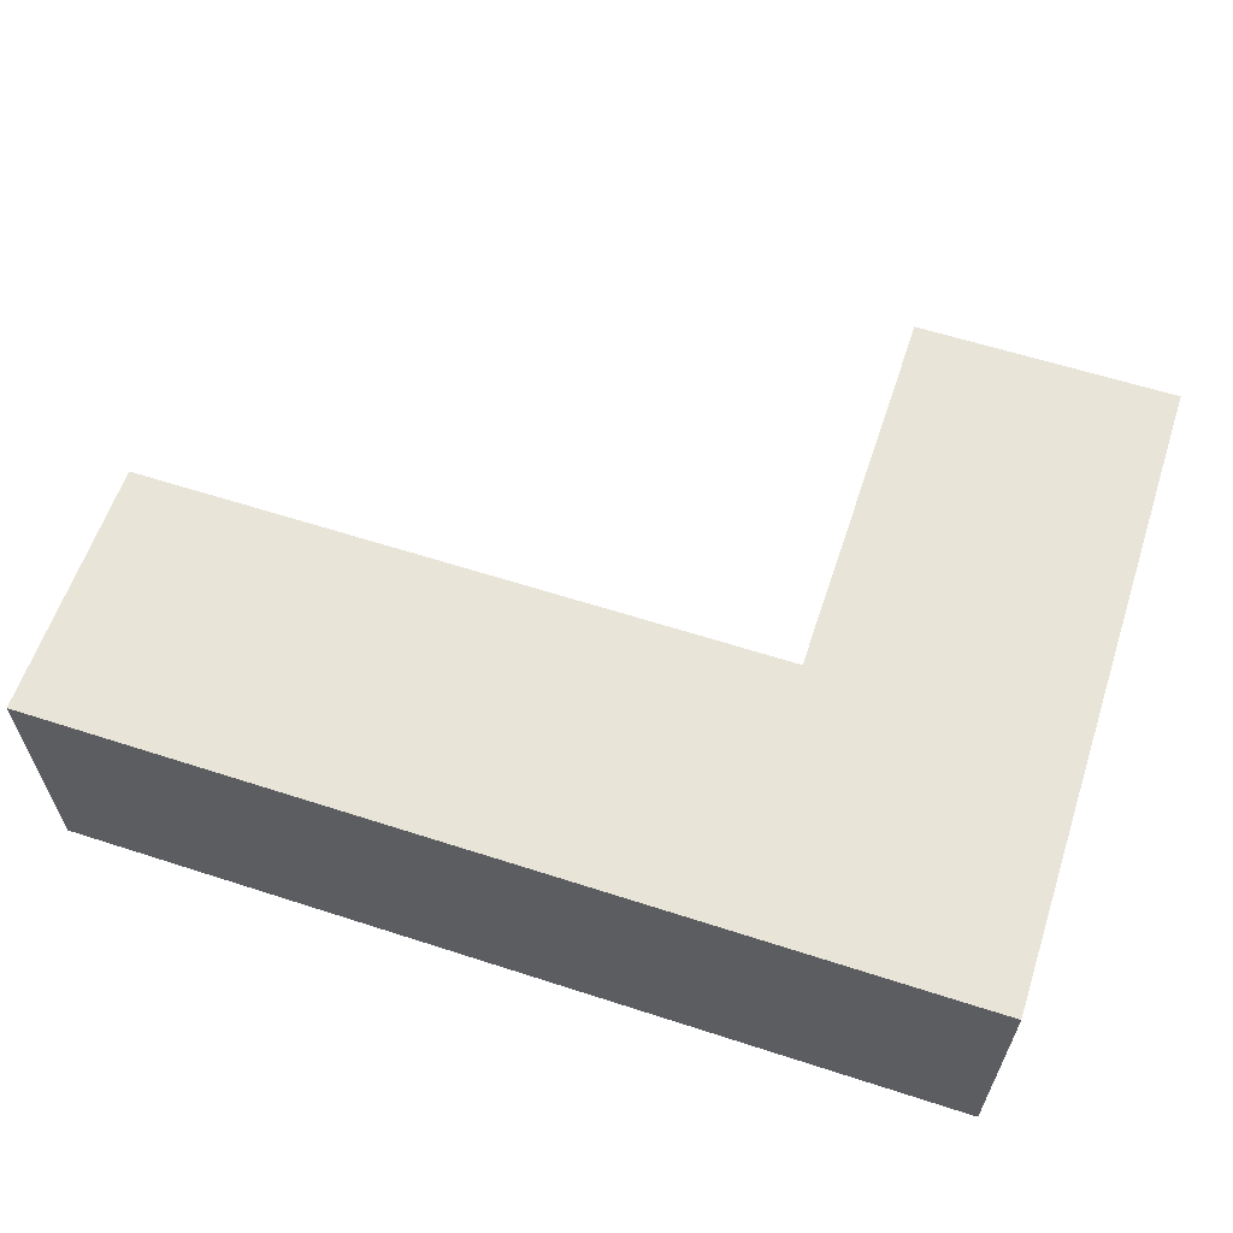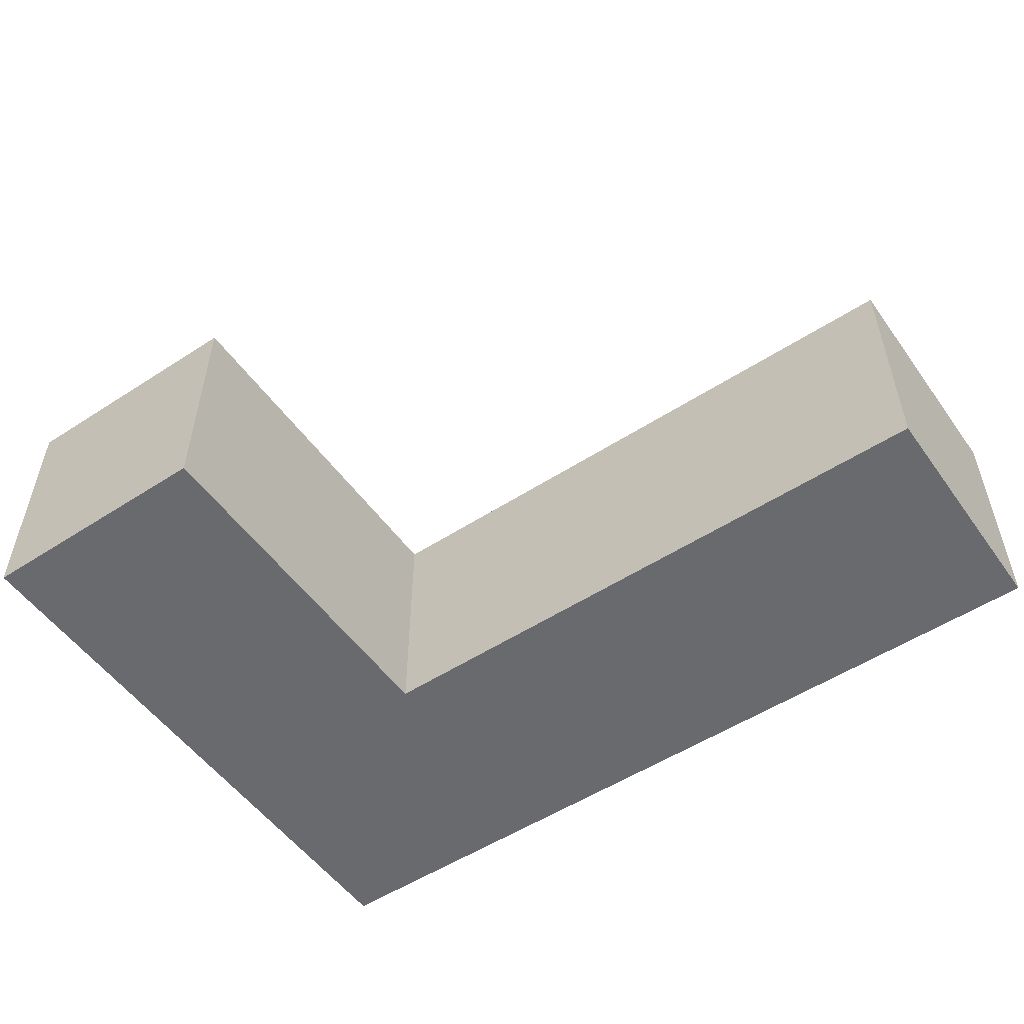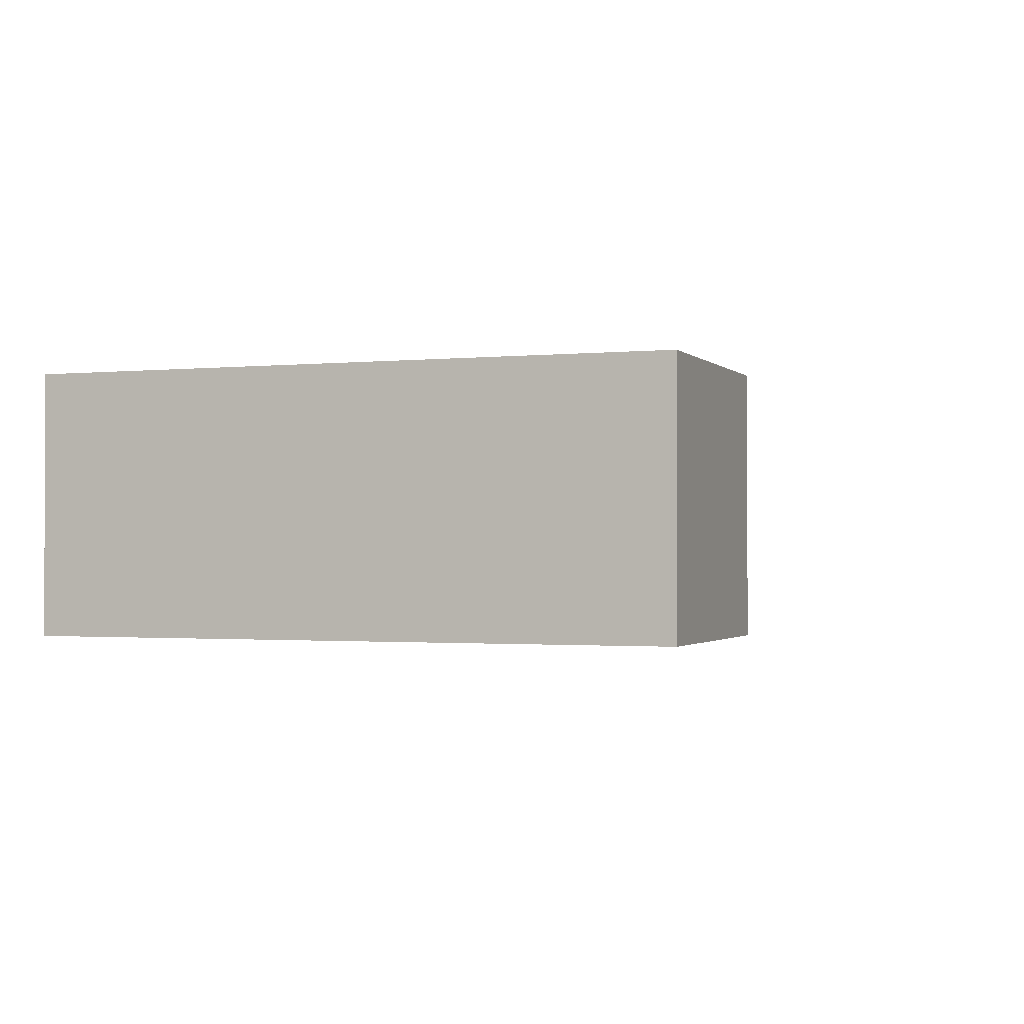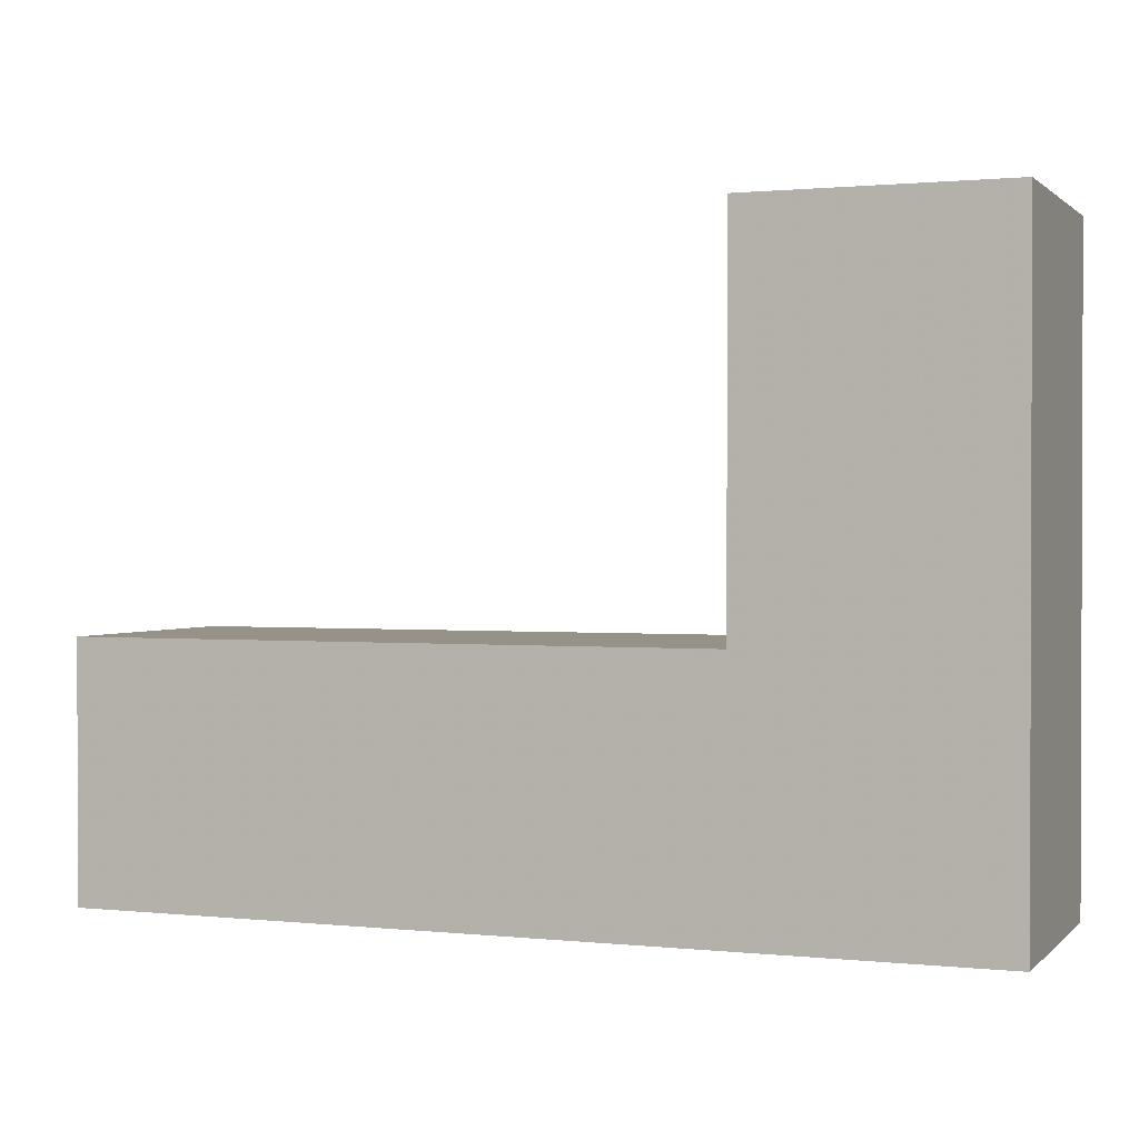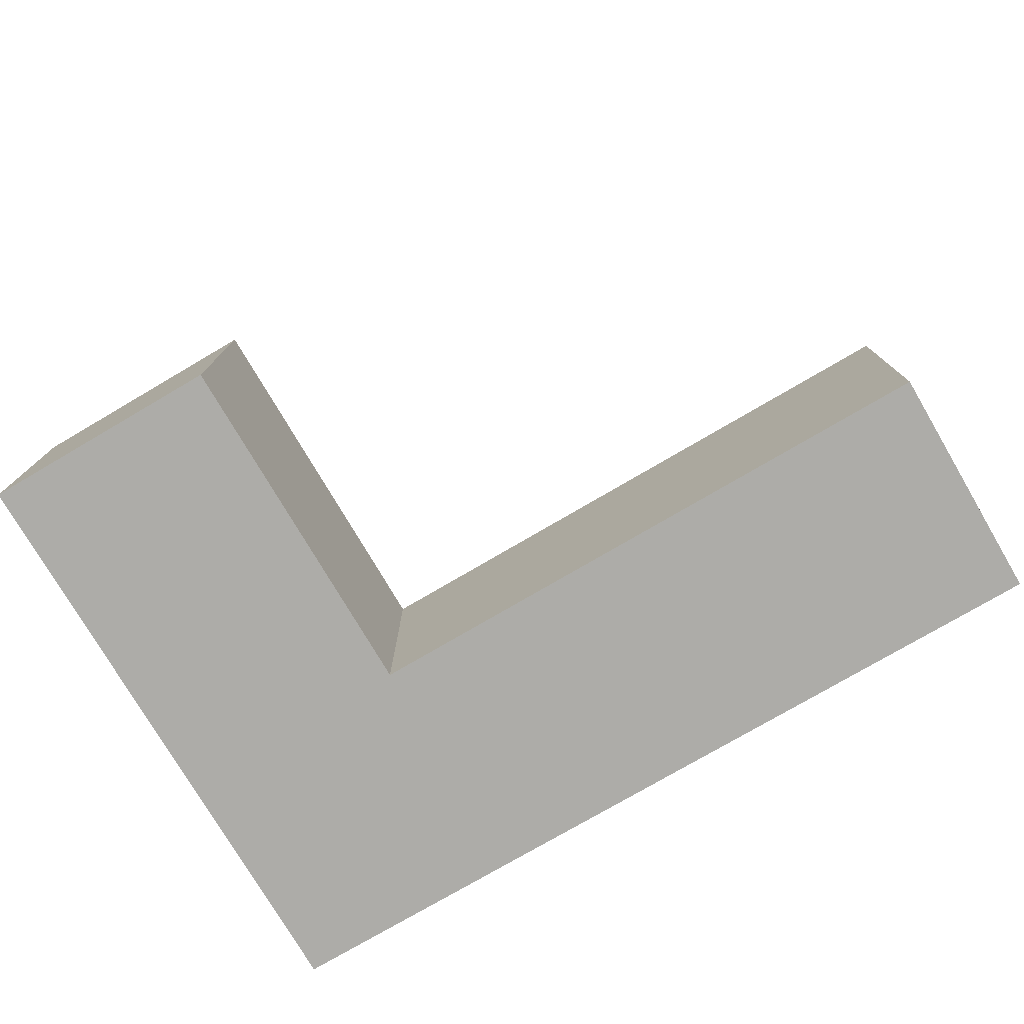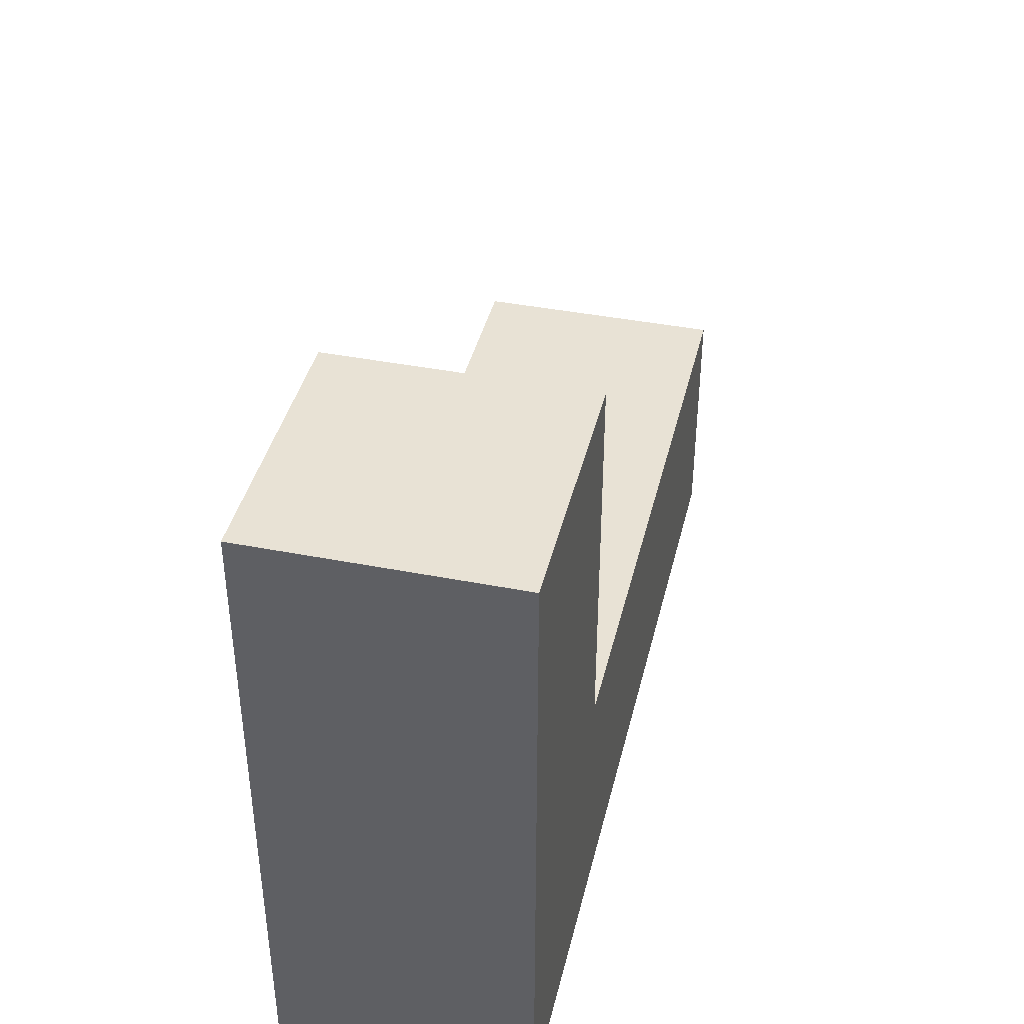
<metadata>
{"format":"obj","ext":"obj","renderer":"f3d","projection":"perspective","resolution":1024,"background":"white","views":[{"elev":60.5,"azim":-161.7,"up":"+Y"},{"elev":-53.1,"azim":34.8,"up":"+Y"},{"elev":-1.3,"azim":-69.4,"up":"+Y"},{"elev":1.0,"azim":-158.8,"up":"+Z"},{"elev":-76.6,"azim":30.4,"up":"+Y"},{"elev":40.8,"azim":-76.6,"up":"+Z"}]}
</metadata>
<code>
o obj_0
v -30 		-100 		20
v -30 		-100 		0
v -30 		-80 		0
v -30 		-80 		20
v -80 		-80 		20
v -80 		-100 		20
v -80 		-100 		50
v -80 		-80 		50
v -100 		-80 		50
v -100 		-80 		0
v -100 		-100 		50
v -100 		-100 		0
g group_0_15277357
f 1 2 3
f 1 3 4
f 4 5 6
f 4 6 1
f 7 6 5
f 7 5 8
f 6 2 1
f 4 3 5
f 2 6 12
f 11 12 6
f 11 6 7
f 9 10 12
f 9 12 11
f 3 10 5
f 10 9 5
f 8 5 9
f 8 9 11
f 8 11 7
f 10 3 12
f 2 12 3

</code>
